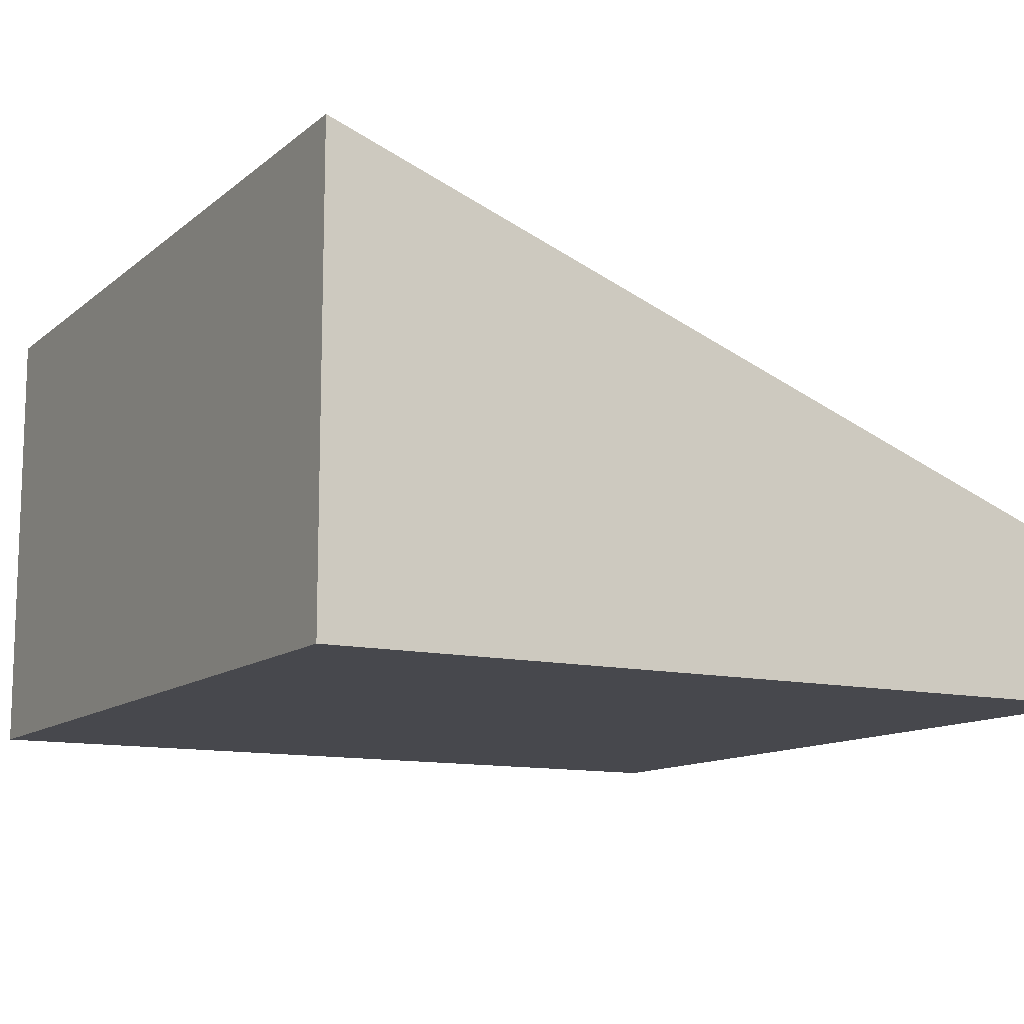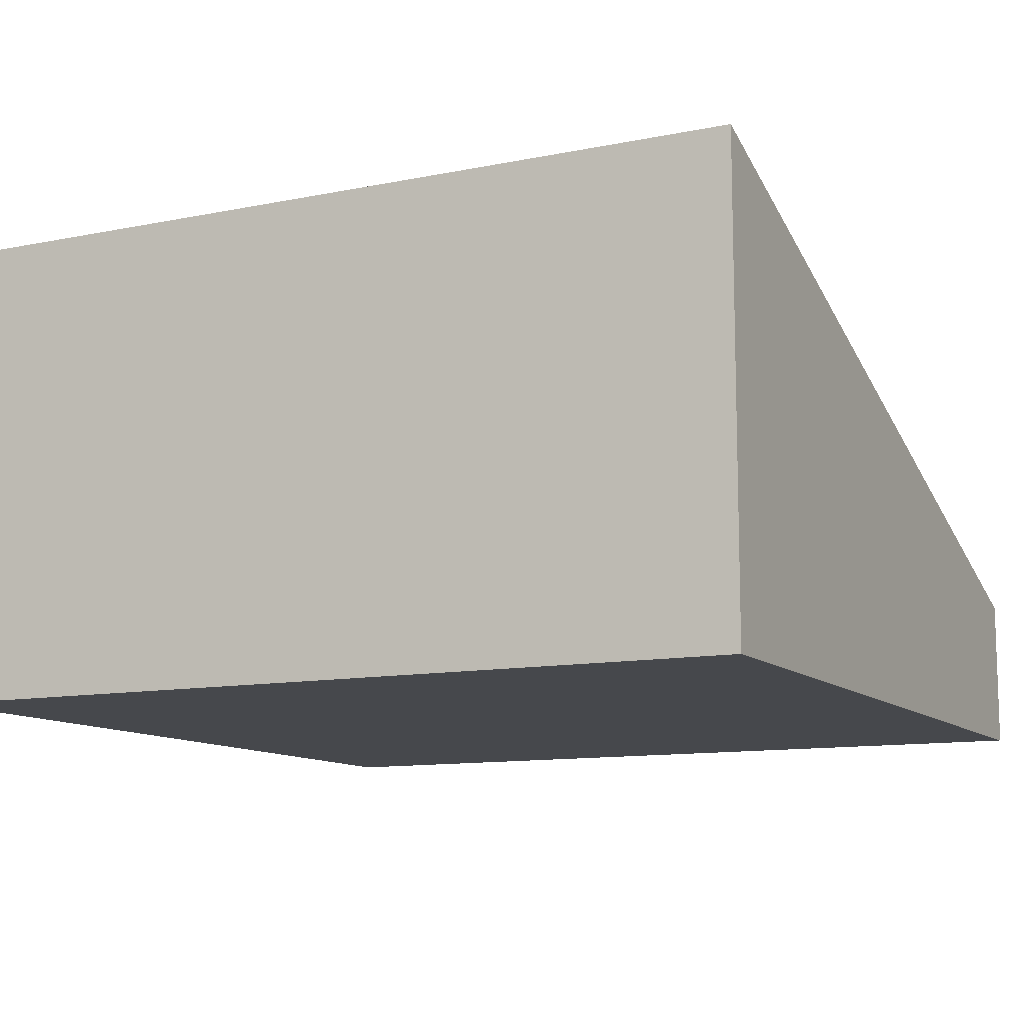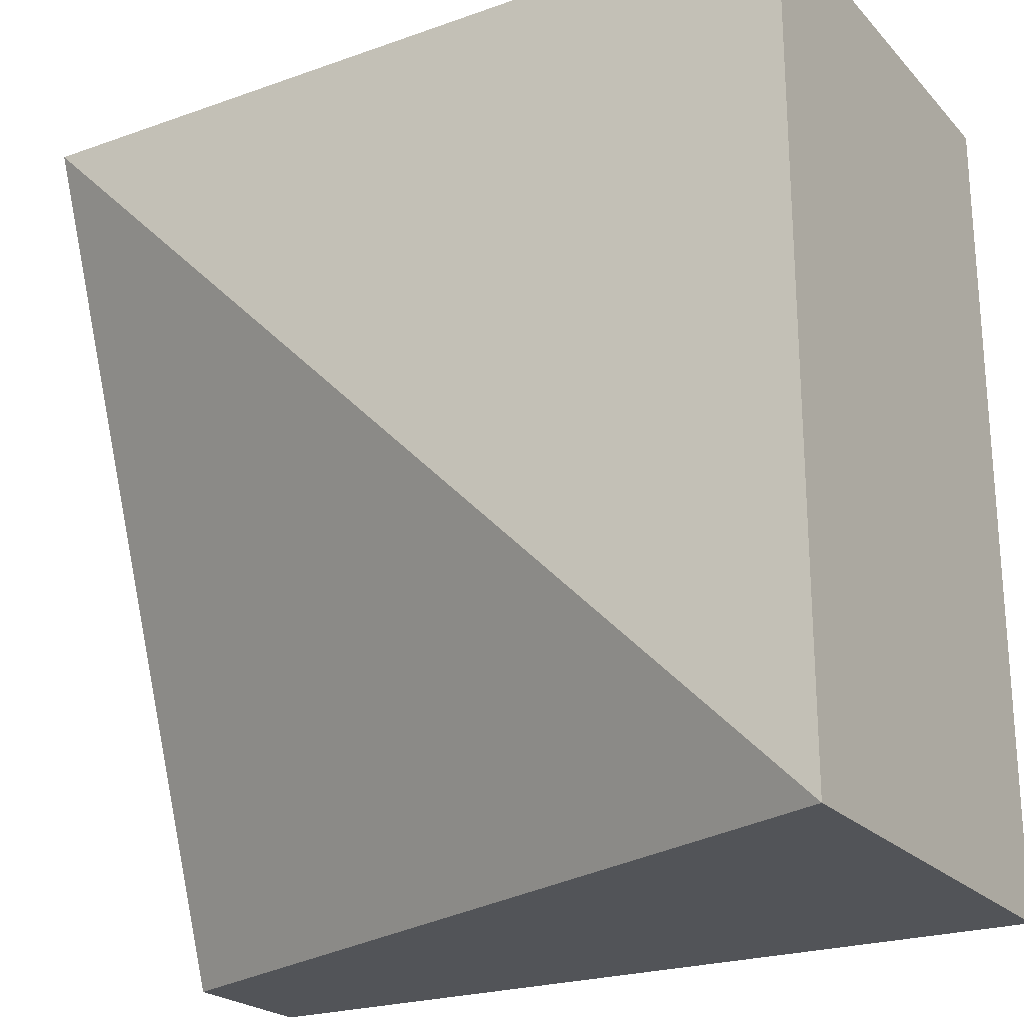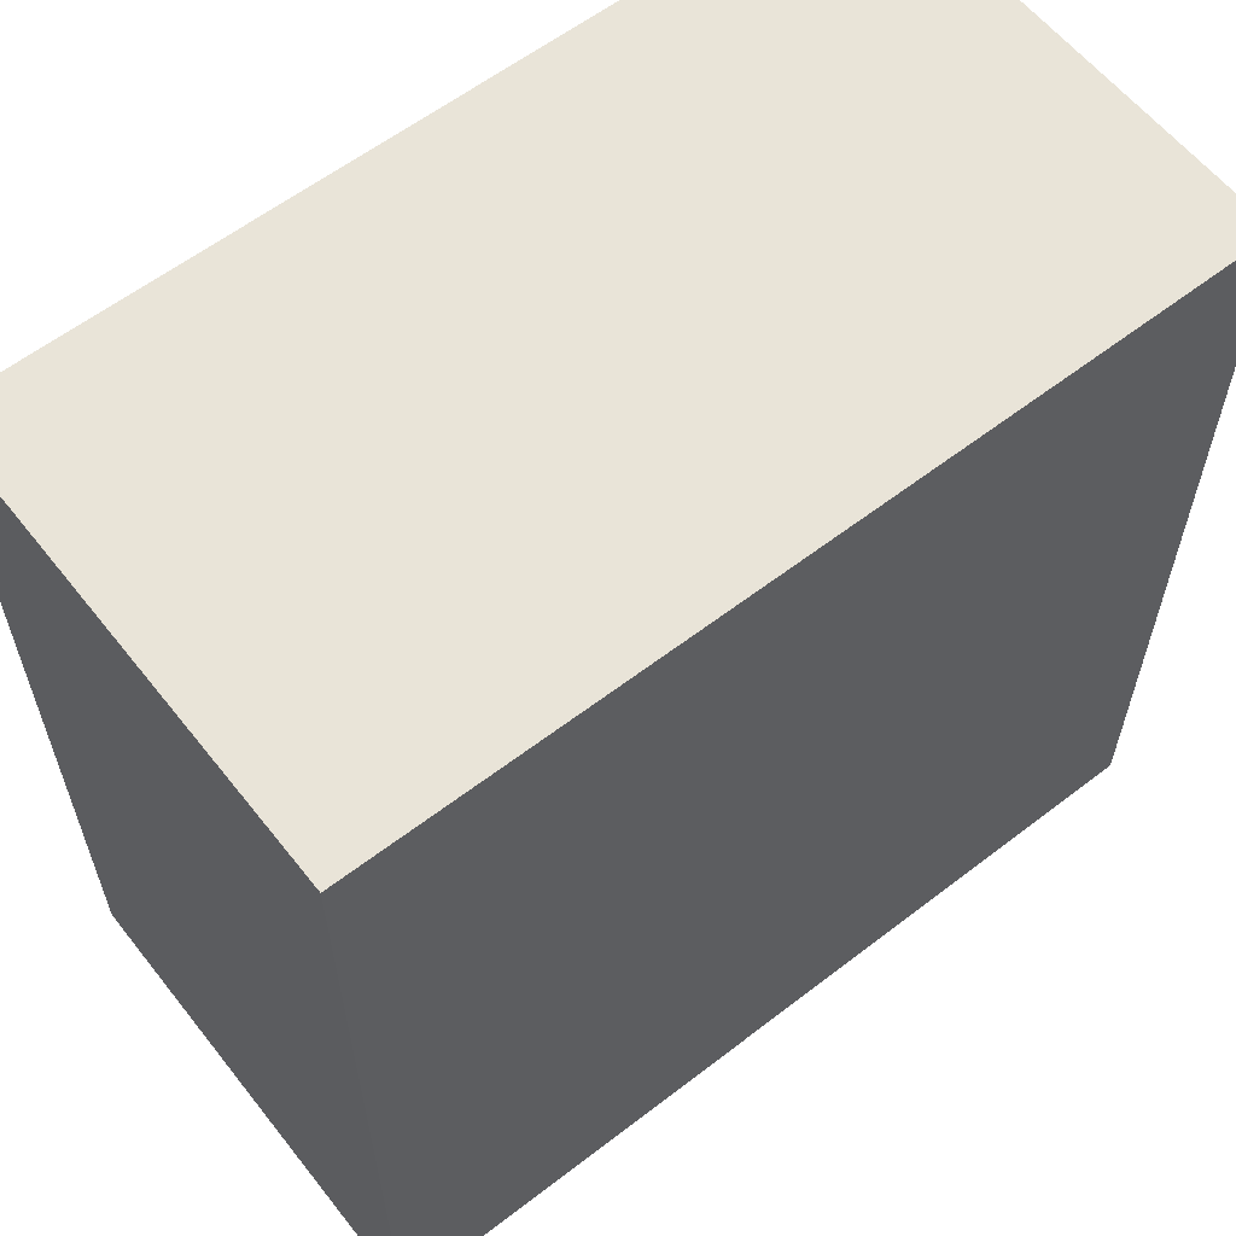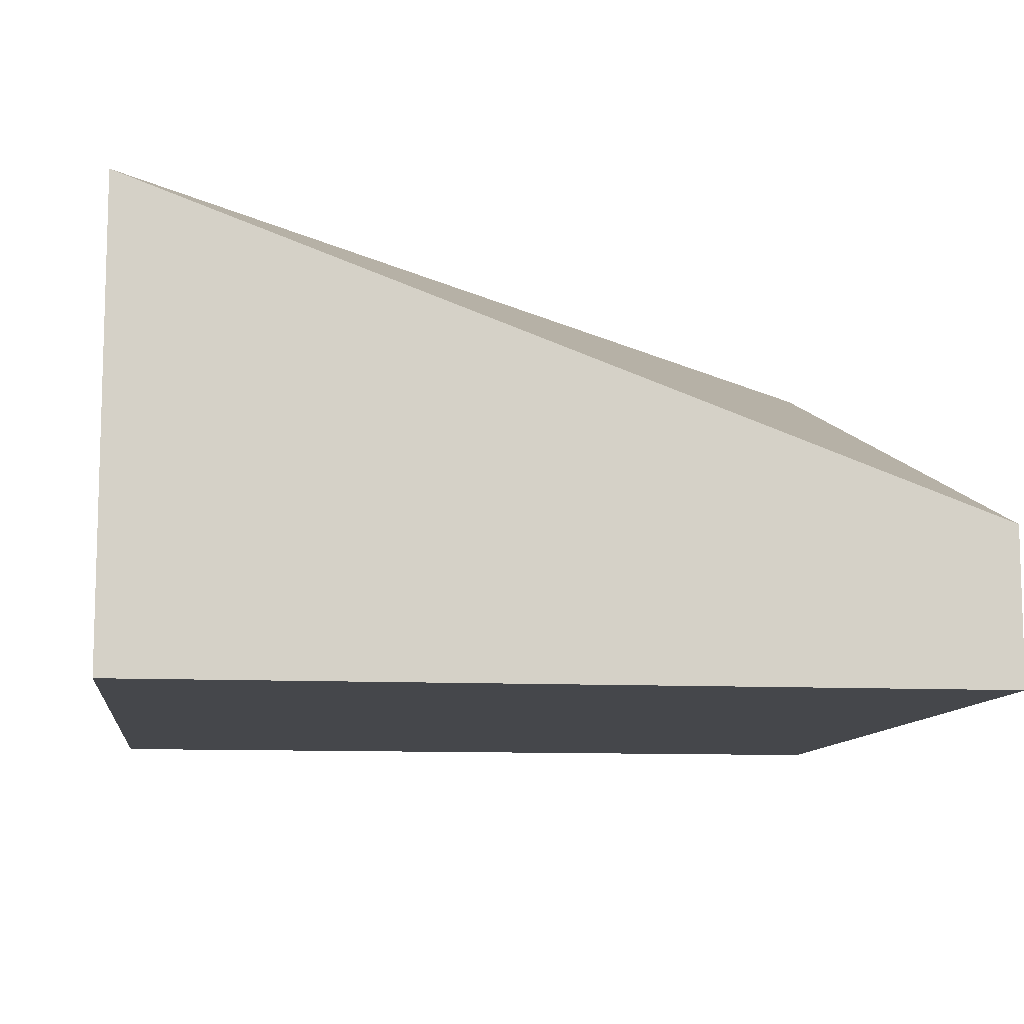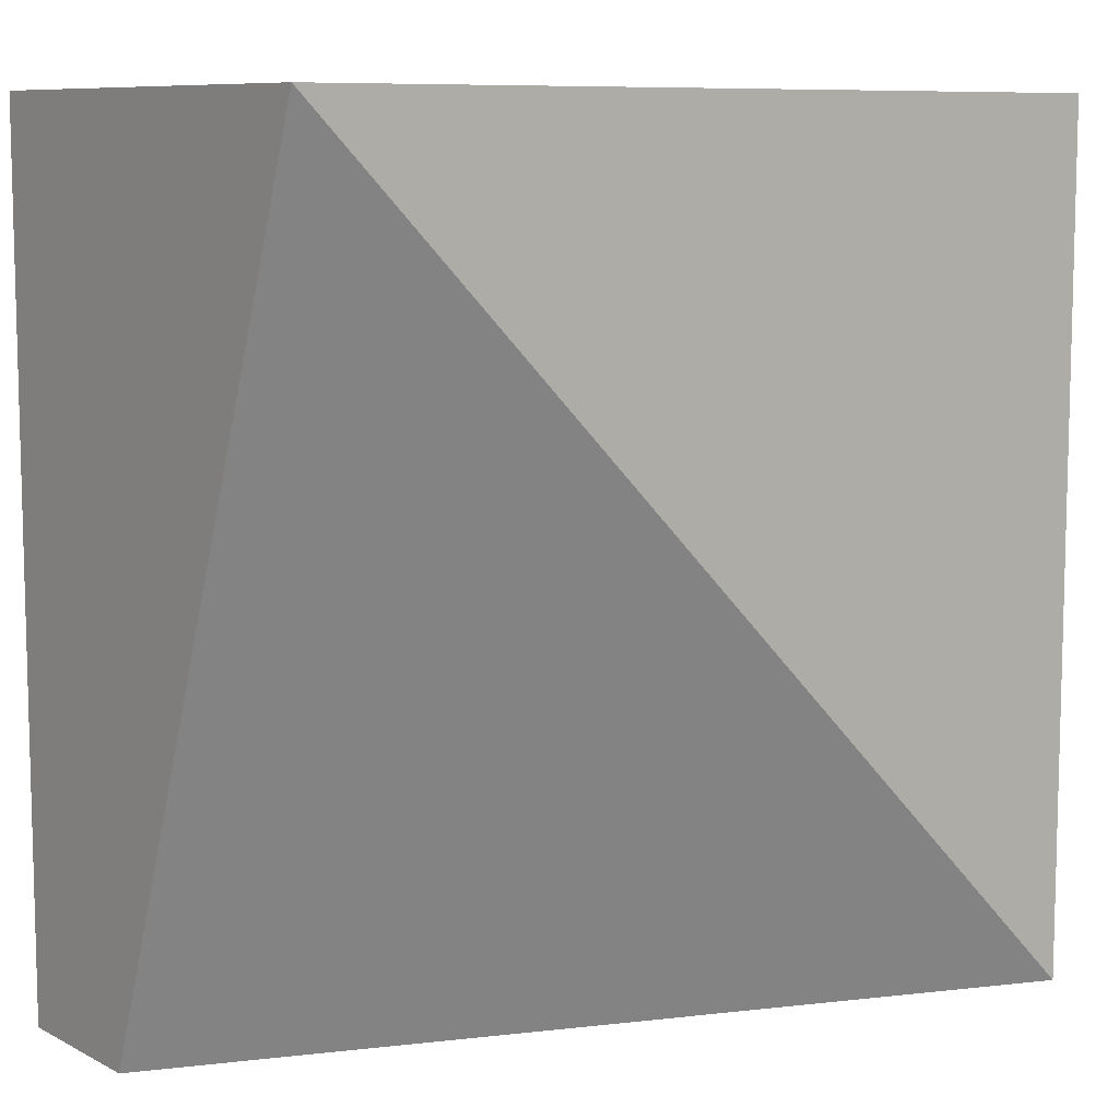
<metadata>
{"format":"obj","ext":"obj","renderer":"f3d","projection":"perspective","resolution":1024,"background":"white","views":[{"elev":-11.9,"azim":60.7,"up":"+Y"},{"elev":-11.2,"azim":26.4,"up":"+Y"},{"elev":-22.9,"azim":-148.9,"up":"+Z"},{"elev":60.1,"azim":-38.2,"up":"+Z"},{"elev":-10.2,"azim":82.8,"up":"+Y"},{"elev":8.9,"azim":142.8,"up":"+Z"}]}
</metadata>
<code>
o Mesh1_Group1_Model.114
v 3 0 -3
v 3 0 0
v 0 0 0
v 0 0 -3
v 3 1.65 0
v 3 0.55 -3
v 0 1.65 0
v 0 1.65 -3
f 2 4 1
f 2 6 5
f 2 7 3
f 8 7 5
f 3 8 4
f 6 4 8
f 8 5 6
f 2 3 4
f 2 1 6
f 2 5 7
f 3 7 8
f 6 1 4

</code>
